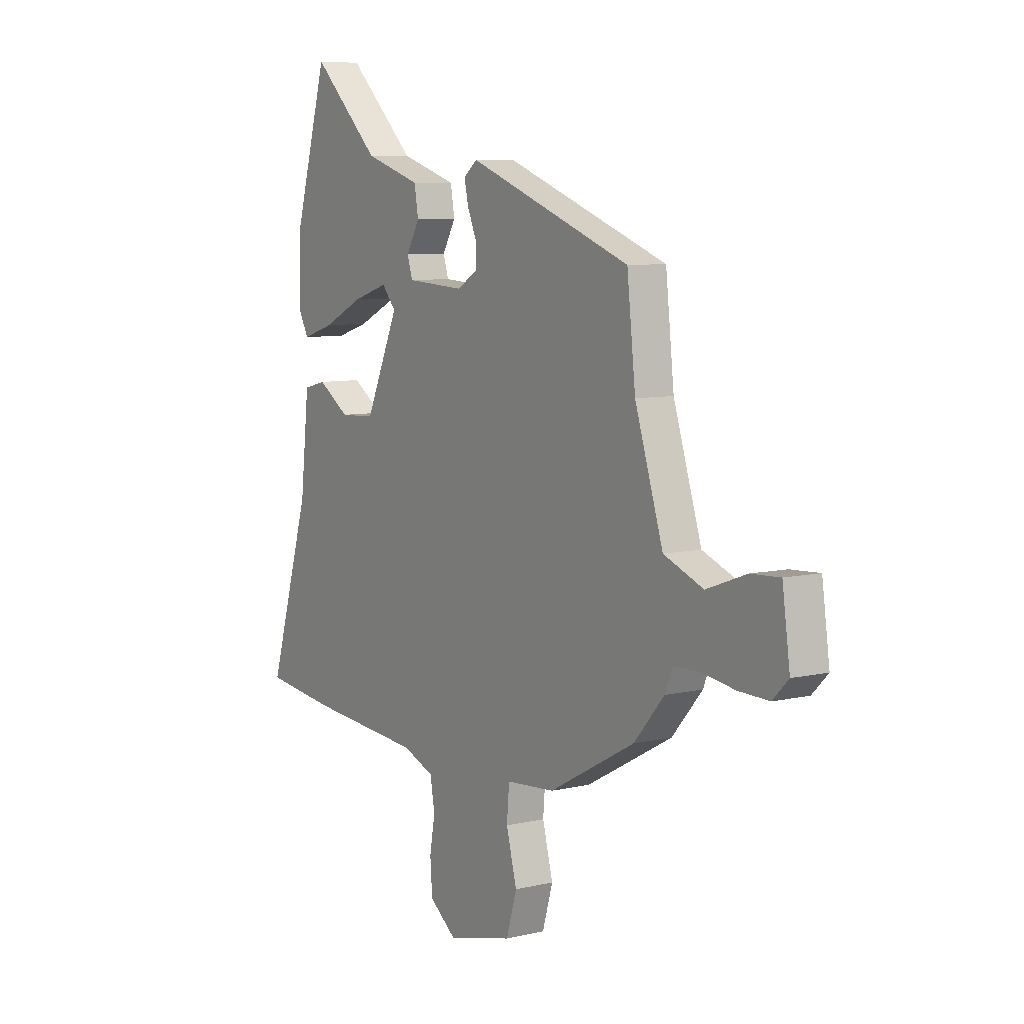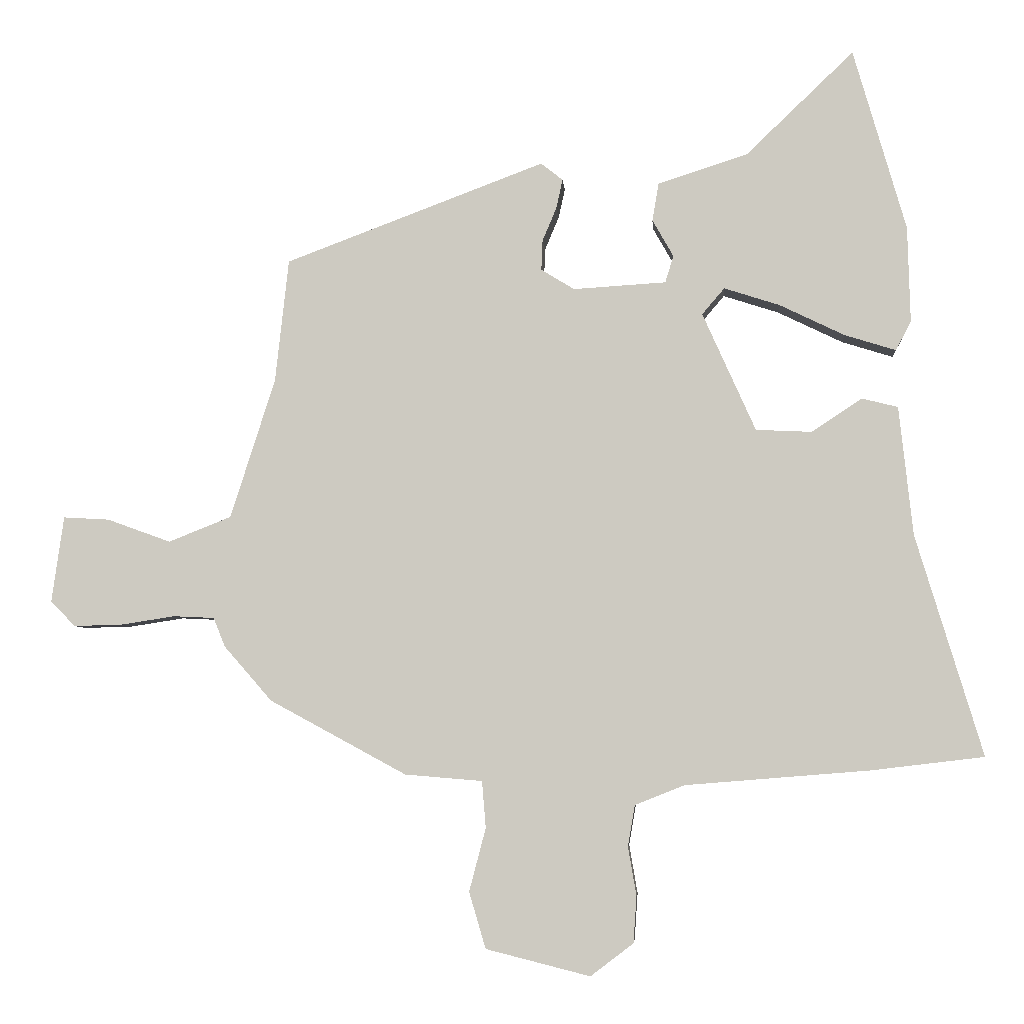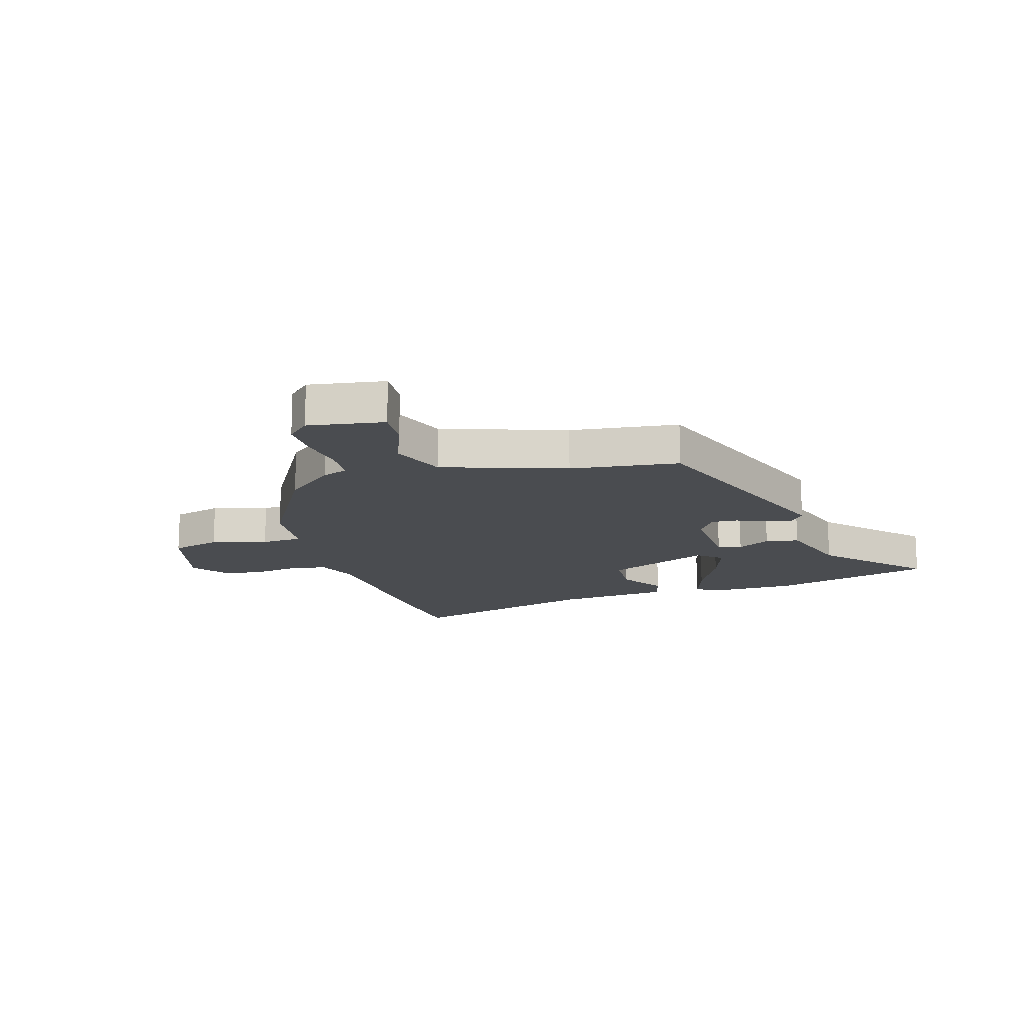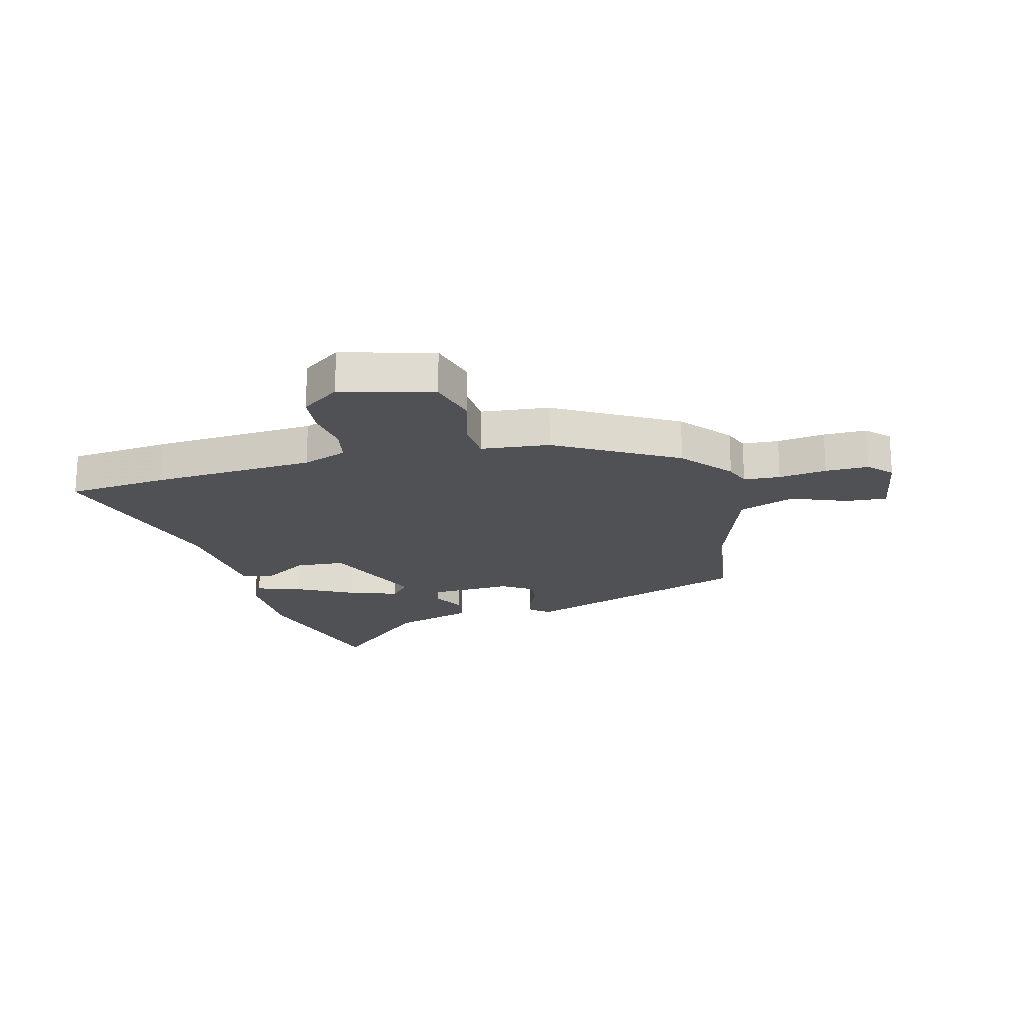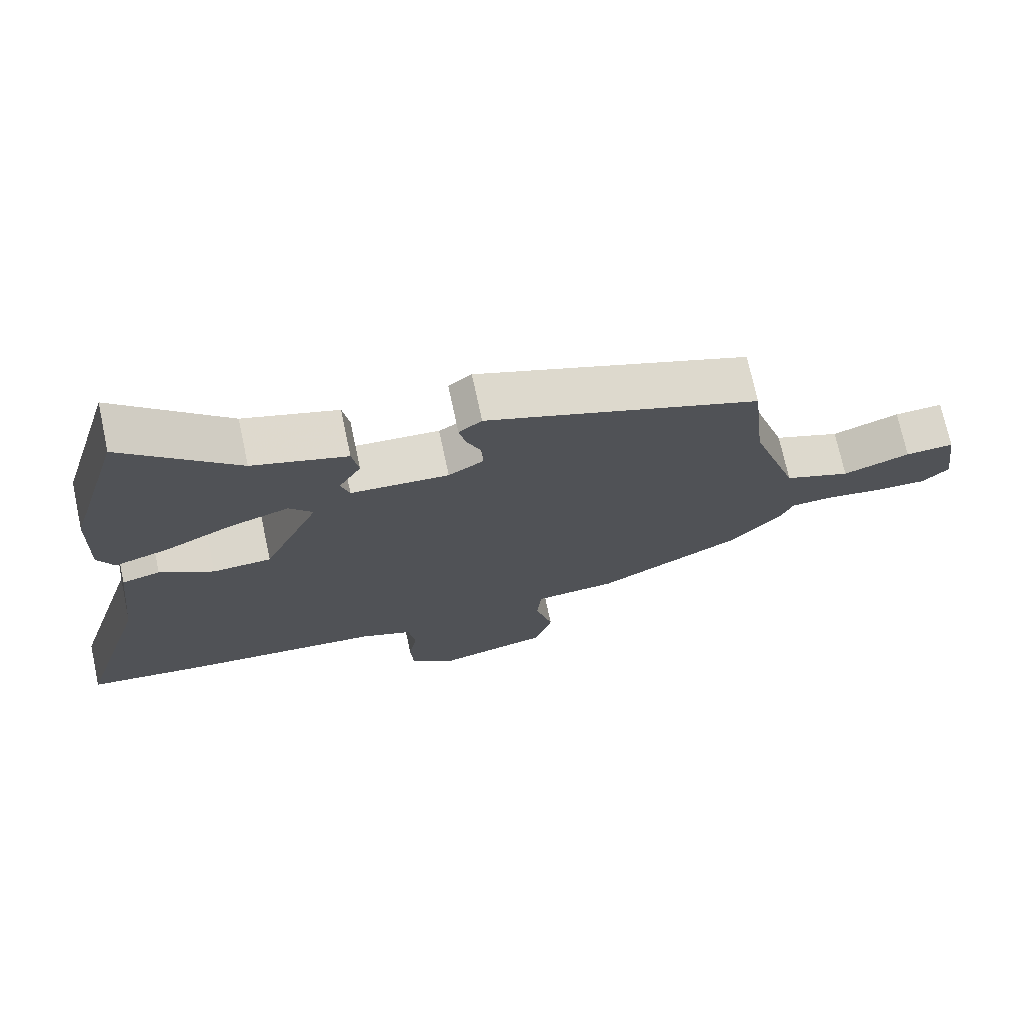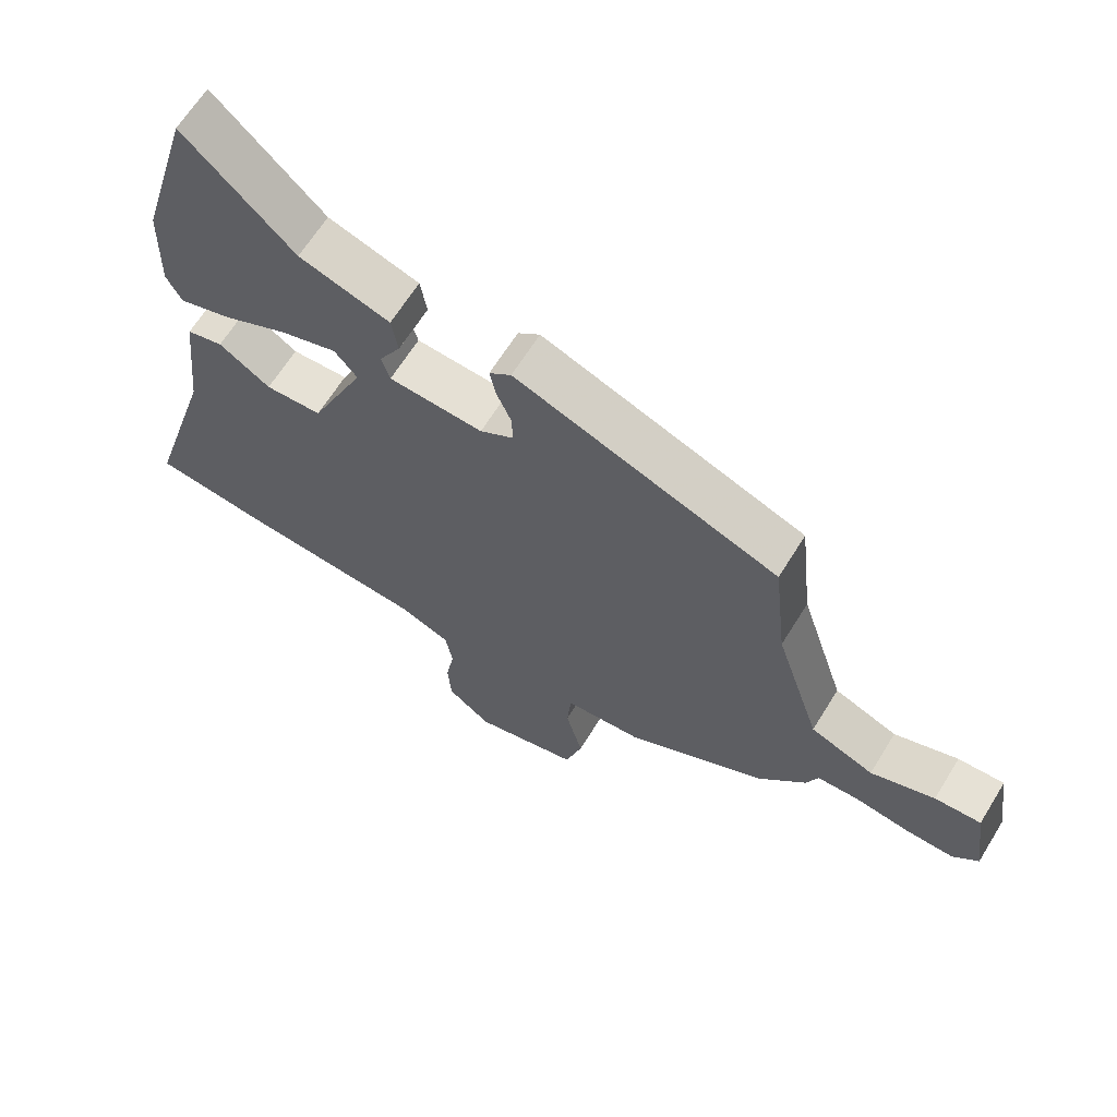
<metadata>
{"format":"obj","ext":"obj","renderer":"f3d","projection":"perspective","resolution":1024,"background":"white","views":[{"elev":7.6,"azim":-123.4,"up":"+Z"},{"elev":-5.2,"azim":4.3,"up":"+Z"},{"elev":-15.1,"azim":-74.2,"up":"+Y"},{"elev":-19.7,"azim":-166.7,"up":"+Y"},{"elev":72.4,"azim":167.9,"up":"+Z"},{"elev":64.7,"azim":-148.3,"up":"+Z"}]}
</metadata>
<code>
v 0.652 0.07 -0.482
v 0.476 0.07 -0.503
v 0.189 0.07 -0.526
v 0.111 0.07 -0.557
v 0.1 0.07 -0.621
v 0.113 0.07 -0.697
v 0.108 0.07 -0.77
v 0.041 0.07 -0.821
v -0.122 0.07 -0.78
v -0.148 0.07 -0.692
v -0.122 0.07 -0.593
v -0.128 0.07 -0.52
v -0.249 0.07 -0.51
v -0.463 0.07 -0.394
v -0.538 0.07 -0.308
v -0.556 0.07 -0.263
v -0.62 0.07 -0.26
v -0.704 0.07 -0.273
v -0.78 0.07 -0.275
v -0.819 0.07 -0.236
v -0.8 0.07 -0.101
v -0.728 0.07 -0.105
v -0.629 0.07 -0.141
v -0.531 0.07 -0.102
v -0.461 0.07 0.117
v -0.44 0.07 0.309
v -0.034 0.07 0.462
v 0 0.07 0.435
v -0.01 0.07 0.389
v -0.032 0.07 0.337
v -0.034 0.07 0.29
v 0.018 0.07 0.258
v 0.163 0.07 0.267
v 0.176 0.07 0.309
v 0.143 0.07 0.367
v 0.153 0.07 0.426
v 0.293 0.07 0.471
v 0.462 0.07 0.633
v 0.544 0.07 0.349
v 0.548 0.07 0.199
v 0.524 0.07 0.154
v 0.444 0.07 0.179
v 0.343 0.07 0.228
v 0.256 0.07 0.256
v 0.221 0.07 0.215
v 0.304 0.07 0.03
v 0.391 0.07 0.026
v 0.47 0.07 0.078
v 0.526 0.07 0.064
v 0.548 0.07 -0.138
v 0.652 0 -0.482
v 0.476 0 -0.503
v 0.189 0 -0.526
v 0.111 0 -0.557
v 0.1 0 -0.621
v 0.113 0 -0.697
v 0.108 0 -0.77
v 0.041 0 -0.821
v -0.122 0 -0.78
v -0.148 0 -0.692
v -0.122 0 -0.593
v -0.128 0 -0.52
v -0.249 0 -0.51
v -0.463 0 -0.394
v -0.538 0 -0.308
v -0.556 0 -0.263
v -0.62 0 -0.26
v -0.704 0 -0.273
v -0.78 0 -0.275
v -0.819 0 -0.236
v -0.8 0 -0.101
v -0.728 0 -0.105
v -0.629 0 -0.141
v -0.531 0 -0.102
v -0.461 0 0.117
v -0.44 0 0.309
v -0.034 0 0.462
v 0 0 0.435
v -0.01 0 0.389
v -0.032 0 0.337
v -0.034 0 0.29
v 0.018 0 0.258
v 0.163 0 0.267
v 0.176 0 0.309
v 0.143 0 0.367
v 0.153 0 0.426
v 0.293 0 0.471
v 0.462 0 0.633
v 0.544 0 0.349
v 0.548 0 0.199
v 0.524 0 0.154
v 0.444 0 0.179
v 0.343 0 0.228
v 0.256 0 0.256
v 0.221 0 0.215
v 0.304 0 0.03
v 0.391 0 0.026
v 0.47 0 0.078
v 0.526 0 0.064
v 0.548 0 -0.138
f 47 48 49 50
f 46 47 50 1
f 40 41 42 43
f 40 43 44
f 37 38 39 40
f 37 40 44
f 34 35 36 37
f 33 34 37 44
f 32 33 44 45
f 27 28 29 30
f 25 26 27 30
f 24 25 30 31
f 20 21 22 23
f 20 23 24
f 17 18 19 20
f 16 17 20 24
f 12 13 14 15
f 12 15 16 24
f 8 9 10 11
f 8 11 12
f 5 6 7 8
f 4 5 8 12
f 3 4 12 24
f 46 1 2 3
f 32 45 46 3
f 3 24 31 32
f 100 99 98 97
f 51 100 97 96
f 93 92 91 90
f 94 93 90
f 90 89 88 87
f 94 90 87
f 87 86 85 84
f 94 87 84 83
f 95 94 83 82
f 80 79 78 77
f 80 77 76 75
f 81 80 75 74
f 73 72 71 70
f 74 73 70
f 70 69 68 67
f 74 70 67 66
f 65 64 63 62
f 74 66 65 62
f 61 60 59 58
f 62 61 58
f 58 57 56 55
f 62 58 55 54
f 74 62 54 53
f 53 52 51 96
f 53 96 95 82
f 82 81 74 53
f 1 51 52 2
f 2 52 53 3
f 3 53 54 4
f 4 54 55 5
f 5 55 56 6
f 6 56 57 7
f 7 57 58 8
f 8 58 59 9
f 9 59 60 10
f 10 60 61 11
f 11 61 62 12
f 12 62 63 13
f 13 63 64 14
f 14 64 65 15
f 15 65 66 16
f 16 66 67 17
f 17 67 68 18
f 18 68 69 19
f 19 69 70 20
f 20 70 71 21
f 21 71 72 22
f 22 72 73 23
f 23 73 74 24
f 24 74 75 25
f 25 75 76 26
f 26 76 77 27
f 27 77 78 28
f 28 78 79 29
f 29 79 80 30
f 30 80 81 31
f 31 81 82 32
f 32 82 83 33
f 33 83 84 34
f 34 84 85 35
f 35 85 86 36
f 36 86 87 37
f 37 87 88 38
f 38 88 89 39
f 39 89 90 40
f 40 90 91 41
f 41 91 92 42
f 42 92 93 43
f 43 93 94 44
f 44 94 95 45
f 45 95 96 46
f 46 96 97 47
f 47 97 98 48
f 48 98 99 49
f 49 99 100 50
f 50 100 51 1

</code>
